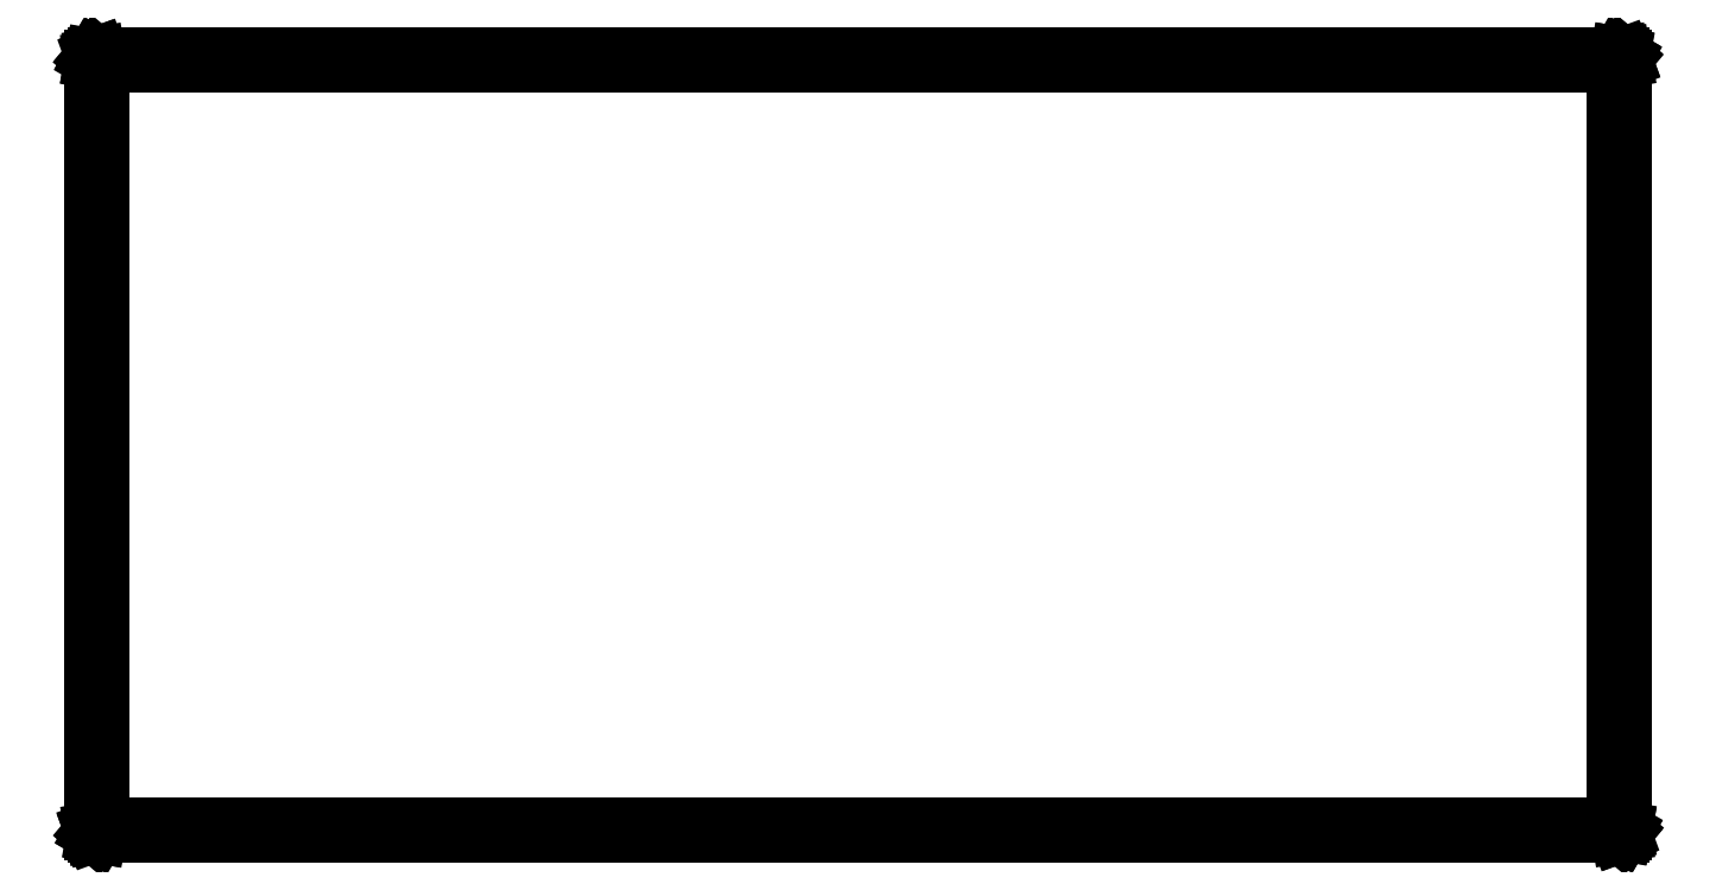
<metadata>
{"format":"dxf","ext":"dxf","renderer":"ezdxf+matplotlib","layout":"modelspace","background":"white","min_lineweight":24,"dpi":150}
</metadata>
<code>
0
SECTION
2
ENTITIES
0
LINE
8
BLACK
10
0.8568
20
0.558
11
0.8569
21
0.558
0
LINE
8
BLACK
10
0.8569
20
0.558
11
0.857
21
0.558
0
LINE
8
BLACK
10
0.857
20
0.558
11
0.8574
21
0.5579
0
LINE
8
BLACK
10
0.8574
20
0.5579
11
0.858
21
0.5574
0
LINE
8
BLACK
10
0.858
20
0.5574
11
0.8586
21
0.557
0
LINE
8
BLACK
10
0.8586
20
0.557
11
0.8587
21
0.5568
0
LINE
8
BLACK
10
0.8587
20
0.5568
11
0.8589
21
0.5566
0
LINE
8
BLACK
10
0.8589
20
0.5566
11
0.8591
21
0.5558
0
LINE
8
BLACK
10
0.8591
20
0.5558
11
0.8593
21
0.5551
0
LINE
8
BLACK
10
0.8593
20
0.5551
11
0.8593
21
-0.1929
0
LINE
8
BLACK
10
0.8593
20
-0.1929
11
0.8593
21
-0.1933
0
LINE
8
BLACK
10
0.8593
20
-0.1933
11
0.8593
21
-0.1934
0
LINE
8
BLACK
10
0.8593
20
-0.1934
11
0.8592
21
-0.1935
0
LINE
8
BLACK
10
0.8592
20
-0.1935
11
0.8592
21
-0.1939
0
LINE
8
BLACK
10
0.8592
20
-0.1939
11
0.8587
21
-0.1945
0
LINE
8
BLACK
10
0.8587
20
-0.1945
11
0.8583
21
-0.1952
0
LINE
8
BLACK
10
0.8583
20
-0.1952
11
0.858
21
-0.1953
0
LINE
8
BLACK
10
0.858
20
-0.1953
11
0.8579
21
-0.1955
0
LINE
8
BLACK
10
0.8579
20
-0.1955
11
0.8571
21
-0.1956
0
LINE
8
BLACK
10
0.8571
20
-0.1956
11
0.8564
21
-0.1959
0
LINE
8
BLACK
10
0.8564
20
-0.1959
11
-0.62
21
-0.1959
0
LINE
8
BLACK
10
-0.62
20
-0.1959
11
-0.6204
21
-0.1958
0
LINE
8
BLACK
10
-0.6204
20
-0.1958
11
-0.6205
21
-0.1958
0
LINE
8
BLACK
10
-0.6205
20
-0.1958
11
-0.6206
21
-0.1958
0
LINE
8
BLACK
10
-0.6206
20
-0.1958
11
-0.621
21
-0.1957
0
LINE
8
BLACK
10
-0.621
20
-0.1957
11
-0.6216
21
-0.1952
0
LINE
8
BLACK
10
-0.6216
20
-0.1952
11
-0.6223
21
-0.1948
0
LINE
8
BLACK
10
-0.6223
20
-0.1948
11
-0.6224
21
-0.1946
0
LINE
8
BLACK
10
-0.6224
20
-0.1946
11
-0.6226
21
-0.1944
0
LINE
8
BLACK
10
-0.6226
20
-0.1944
11
-0.6227
21
-0.1936
0
LINE
8
BLACK
10
-0.6227
20
-0.1936
11
-0.623
21
-0.1929
0
LINE
8
BLACK
10
-0.623
20
-0.1929
11
-0.623
21
0.5551
0
LINE
8
BLACK
10
-0.623
20
0.5551
11
-0.6229
21
0.5555
0
LINE
8
BLACK
10
-0.6229
20
0.5555
11
-0.6229
21
0.5556
0
LINE
8
BLACK
10
-0.6229
20
0.5556
11
-0.6228
21
0.5557
0
LINE
8
BLACK
10
-0.6228
20
0.5557
11
-0.6228
21
0.5561
0
LINE
8
BLACK
10
-0.6228
20
0.5561
11
-0.6223
21
0.5567
0
LINE
8
BLACK
10
-0.6223
20
0.5567
11
-0.6219
21
0.5574
0
LINE
8
BLACK
10
-0.6219
20
0.5574
11
-0.6216
21
0.5575
0
LINE
8
BLACK
10
-0.6216
20
0.5575
11
-0.6215
21
0.5577
0
LINE
8
BLACK
10
-0.6215
20
0.5577
11
-0.6207
21
0.5578
0
LINE
8
BLACK
10
-0.6207
20
0.5578
11
-0.62
21
0.5581
0
LINE
8
BLACK
10
-0.62
20
0.5581
11
0.8564
21
0.5581
0
LINE
8
BLACK
10
0.8564
20
0.5581
11
0.8568
21
0.558
0
LINE
8
BLACK
10
-0.617
20
0.5522
11
-0.617
21
-0.19
0
LINE
8
BLACK
10
-0.617
20
-0.19
11
0.8534
21
-0.19
0
LINE
8
BLACK
10
0.8534
20
-0.19
11
0.8534
21
0.5522
0
LINE
8
BLACK
10
0.8534
20
0.5522
11
-0.617
21
0.5522
0
ENDSEC
0
EOF

</code>
